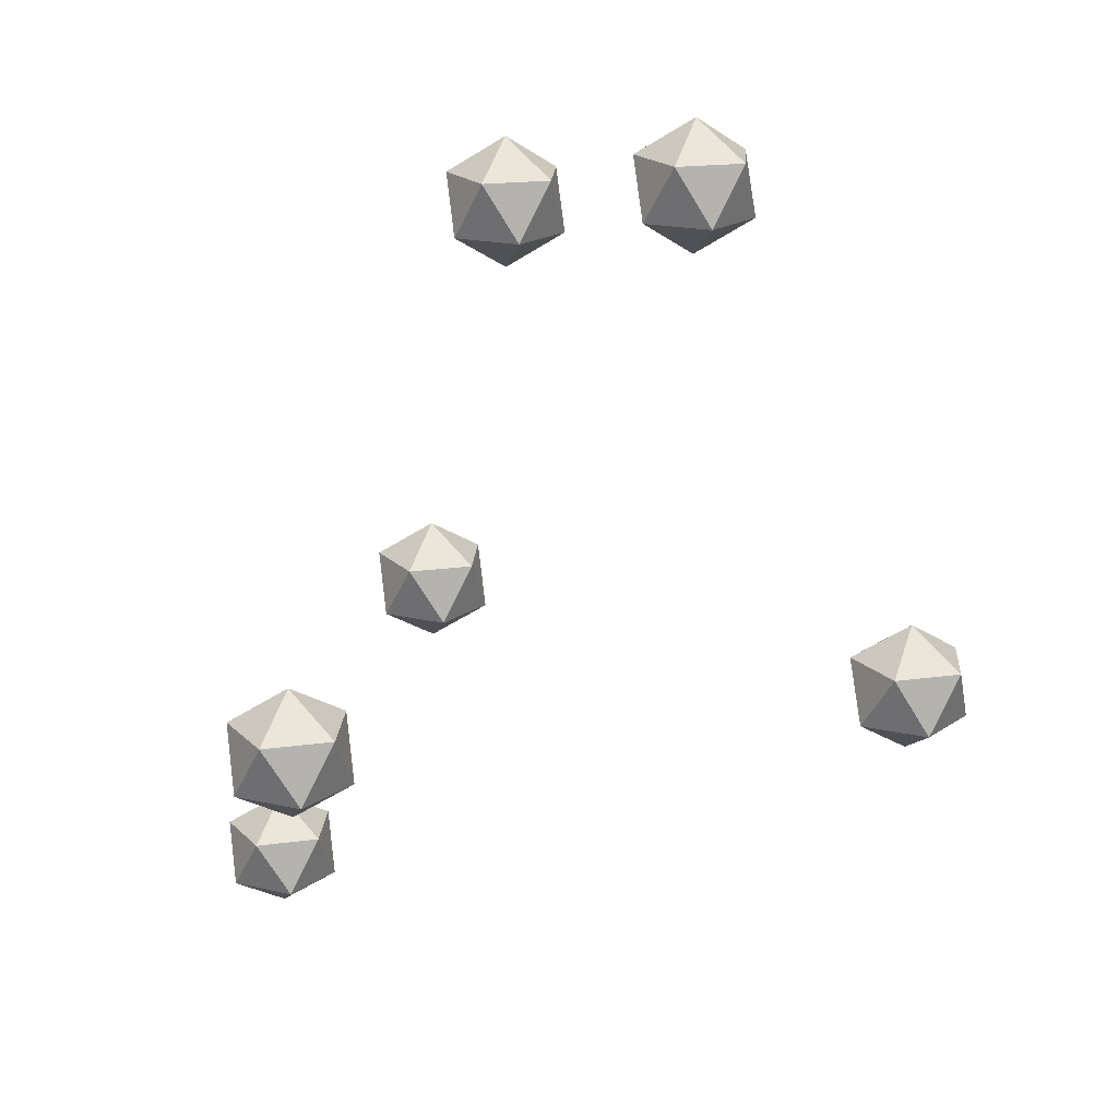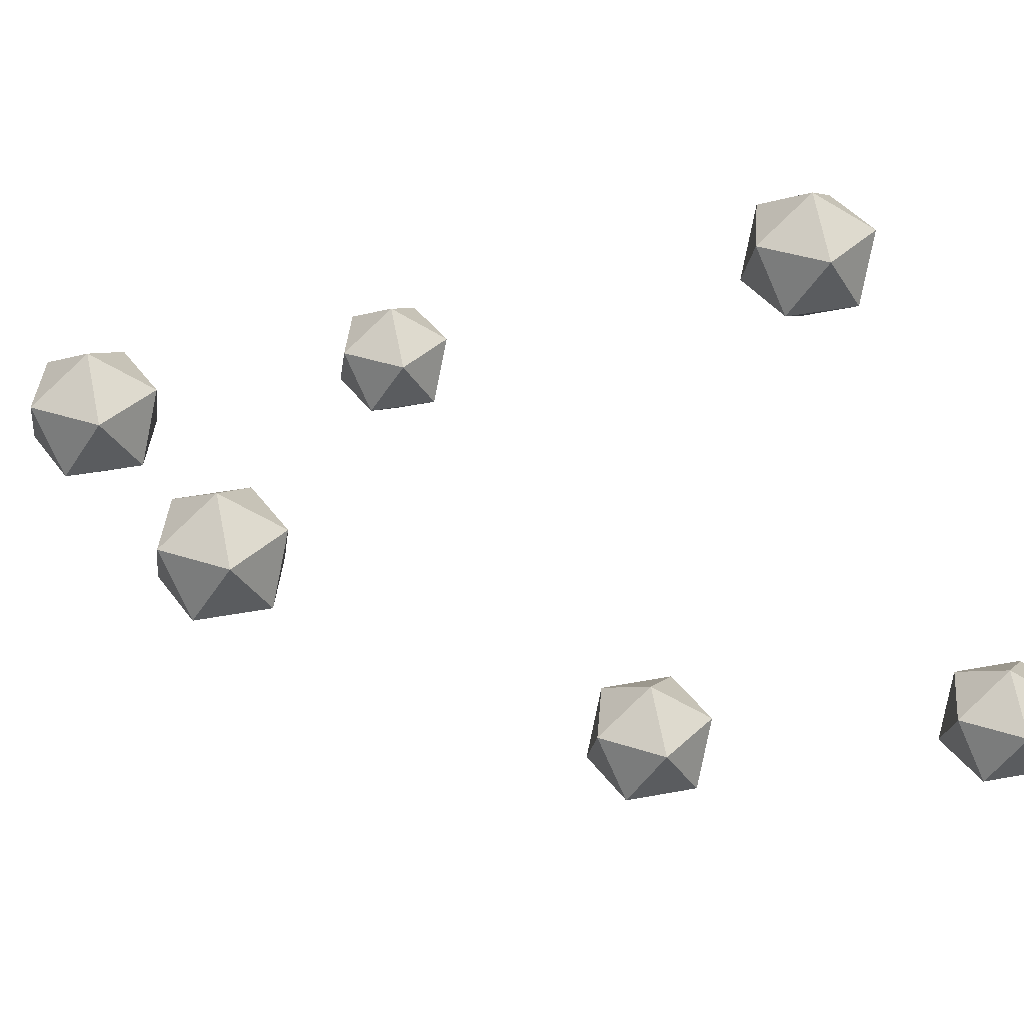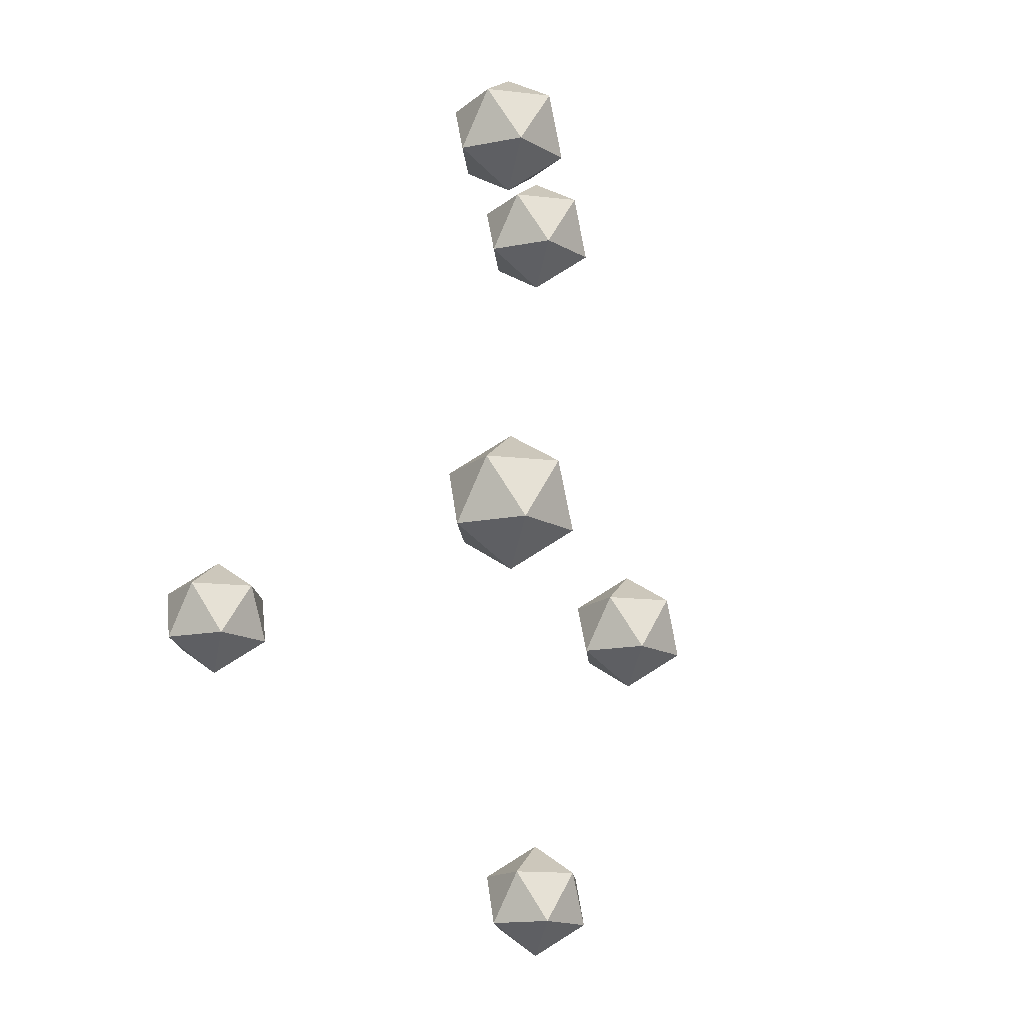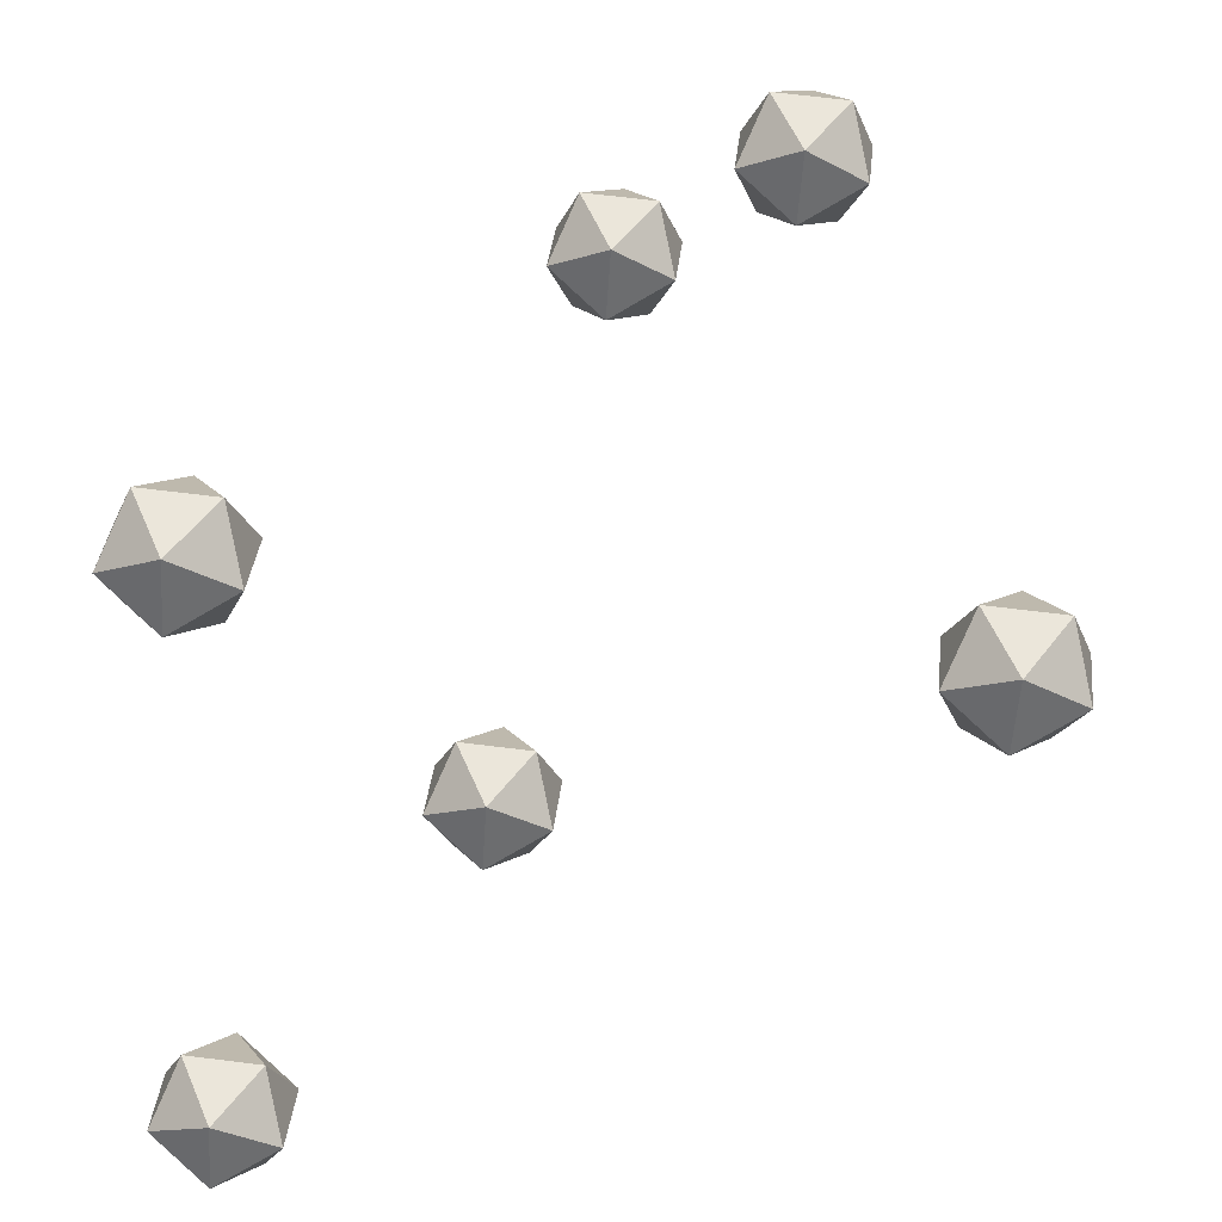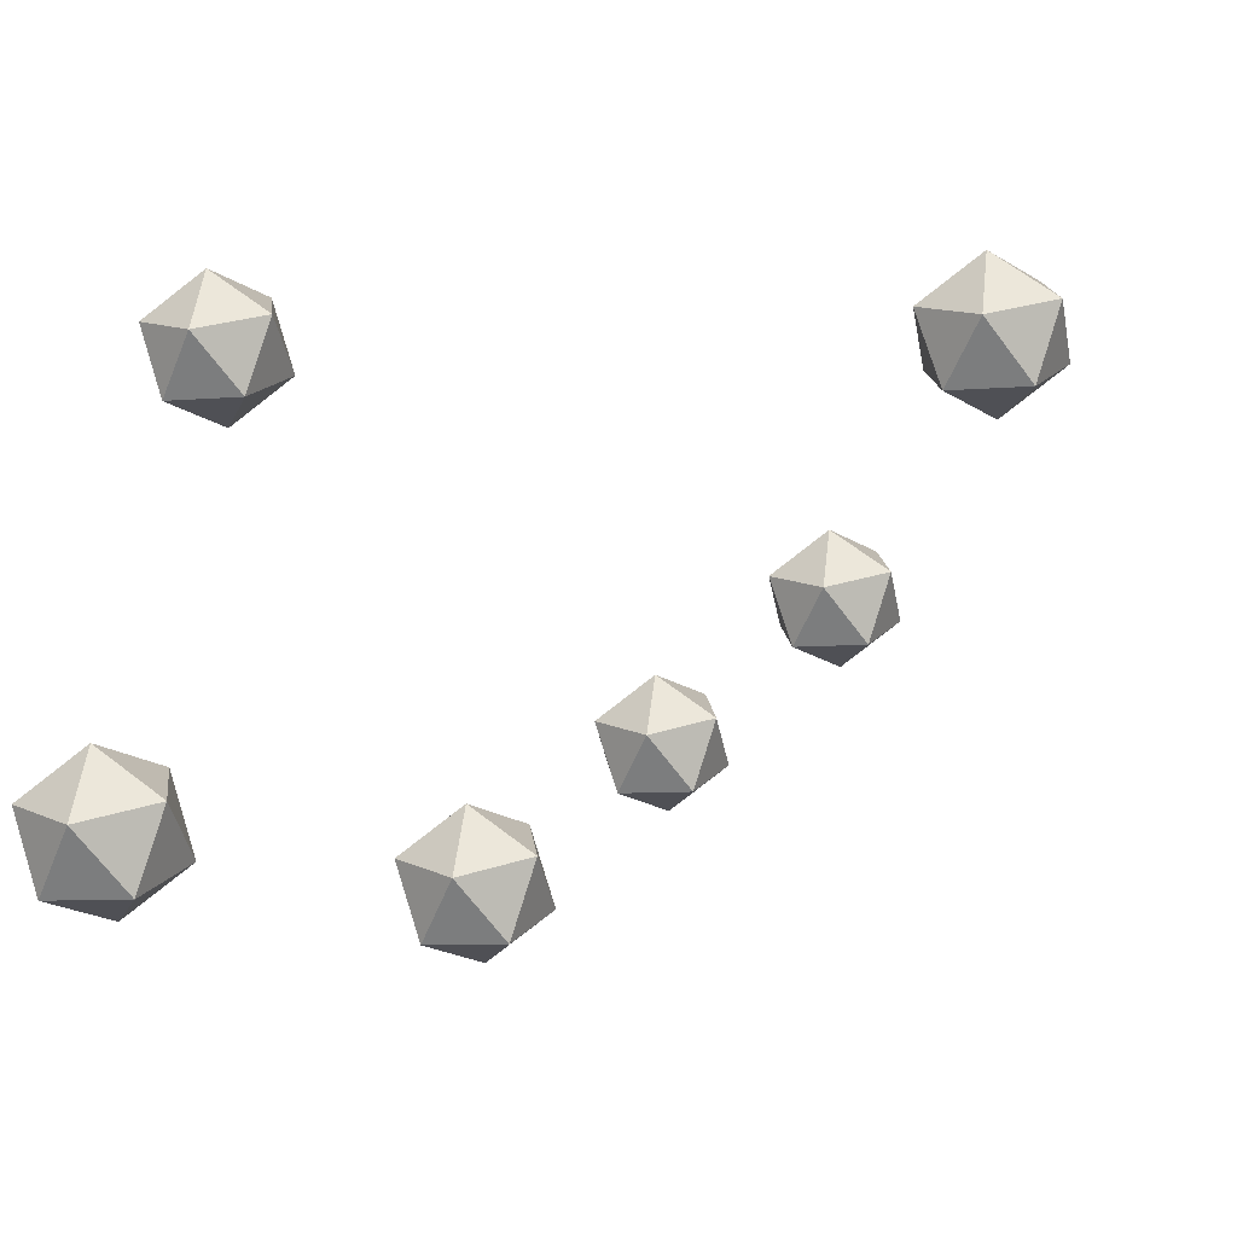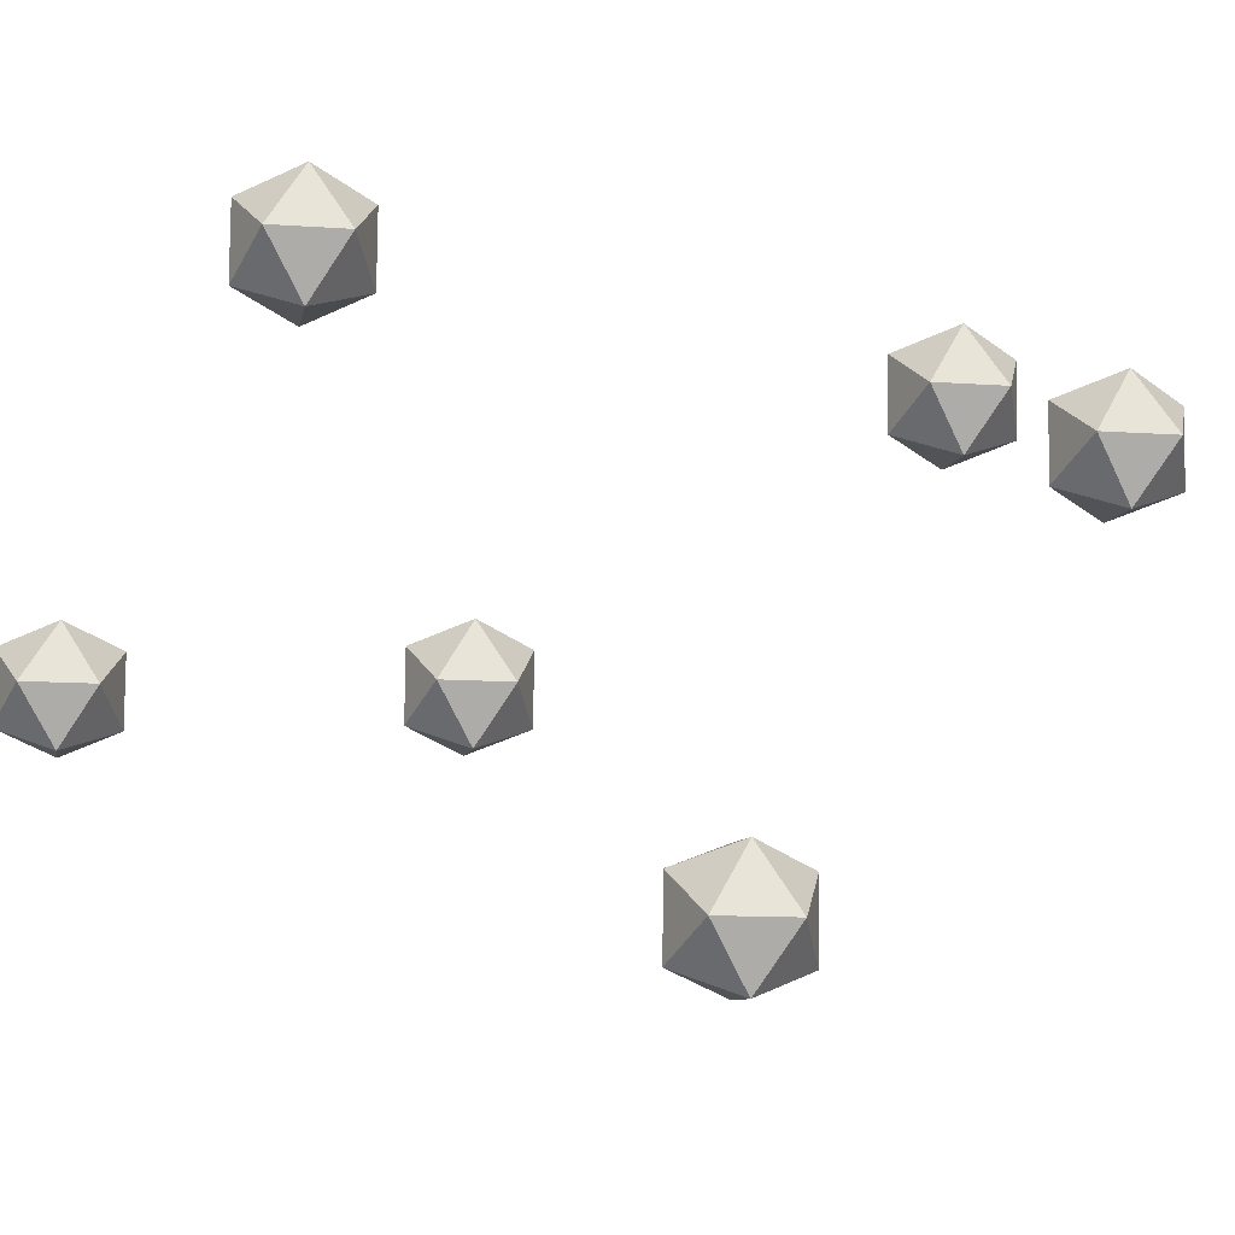
<metadata>
{"format":"obj","ext":"obj","renderer":"f3d","projection":"perspective","resolution":1024,"background":"white","views":[{"elev":20.5,"azim":-14.0,"up":"+Y"},{"elev":-4.9,"azim":-130.2,"up":"+Z"},{"elev":-15.9,"azim":58.5,"up":"+Y"},{"elev":66.9,"azim":6.9,"up":"+Z"},{"elev":-8.9,"azim":12.6,"up":"+Z"},{"elev":66.9,"azim":57.6,"up":"+Z"}]}
</metadata>
<code>
o Christmas_Tree_Ball_002_Mesh.011
v -0.7046 1.234 0.3119
v -0.5702 1.146 0.2676
v -0.7051 1.147 0.17
v -0.8397 1.147 0.2681
v -0.788 1.146 0.4265
v -0.6214 1.146 0.4262
v -0.6222 1.005 0.1966
v -0.7888 1.005 0.1969
v -0.84 1.005 0.3554
v -0.705 1.004 0.4531
v -0.5704 1.004 0.355
v -0.7055 0.917 0.3112
v 0.791 1.214 0.2521
v 0.9255 1.127 0.2079
v 0.7905 1.127 0.1102
v 0.6559 1.127 0.2084
v 0.7077 1.127 0.3667
v 0.8743 1.126 0.3664
v 0.8735 0.9851 0.1368
v 0.7069 0.9855 0.1371
v 0.6557 0.9854 0.2957
v 0.7906 0.9848 0.3934
v 0.9252 0.9846 0.2952
v 0.7901 0.8975 0.2515
v -0.05312 2.308 -0.3498
v 0.08135 2.22 -0.394
v -0.05361 2.221 -0.4917
v -0.1882 2.221 -0.3936
v -0.1365 2.22 -0.2352
v 0.03015 2.22 -0.2355
v 0.02936 2.079 -0.4651
v -0.1372 2.079 -0.4648
v -0.1885 2.079 -0.3062
v -0.05349 2.078 -0.2086
v 0.08112 2.078 -0.3067
v -0.05398 1.991 -0.3505
v -0.6124 0.4889 -0.6911
v -0.4779 0.4011 -0.7353
v -0.6129 0.4016 -0.833
v -0.7475 0.4018 -0.7348
v -0.6957 0.4013 -0.5765
v -0.5291 0.4009 -0.5768
v -0.5299 0.2596 -0.8064
v -0.6965 0.2601 -0.8061
v -0.7477 0.2599 -0.6475
v -0.6128 0.2593 -0.5498
v -0.4782 0.2592 -0.648
v -0.6133 0.172 -0.6917
v -0.1753 1.215 -0.7311
v -0.04082 1.127 -0.7753
v -0.1758 1.127 -0.873
v -0.3104 1.127 -0.7749
v -0.2586 1.127 -0.6165
v -0.09202 1.127 -0.6168
v -0.09282 0.9853 -0.8464
v -0.2594 0.9857 -0.8461
v -0.3106 0.9855 -0.6875
v -0.1757 0.985 -0.5899
v -0.04105 0.9848 -0.688
v -0.1762 0.8977 -0.7318
v 0.3183 2.393 -0.02973
v 0.4527 2.305 -0.07393
v 0.3178 2.305 -0.1716
v 0.1832 2.306 -0.07346
v 0.2349 2.305 0.0849
v 0.4015 2.305 0.08461
v 0.4007 2.163 -0.145
v 0.2341 2.164 -0.1447
v 0.1829 2.164 0.01385
v 0.3179 2.163 0.1115
v 0.4525 2.163 0.01337
v 0.3174 2.076 -0.03036
f 1 2 3
f 1 3 4
f 1 4 5
f 1 5 6
f 1 6 2
f 2 11 7
f 3 7 8
f 4 8 9
f 5 9 10
f 6 10 11
f 7 3 2
f 8 4 3
f 9 5 4
f 10 6 5
f 11 2 6
f 12 8 7
f 12 9 8
f 12 10 9
f 12 11 10
f 12 7 11
f 13 14 15
f 13 15 16
f 13 16 17
f 13 17 18
f 13 18 14
f 14 23 19
f 15 19 20
f 16 20 21
f 17 21 22
f 18 22 23
f 19 15 14
f 20 16 15
f 21 17 16
f 22 18 17
f 23 14 18
f 24 20 19
f 24 21 20
f 24 22 21
f 24 23 22
f 24 19 23
f 25 26 27
f 25 27 28
f 25 28 29
f 25 29 30
f 25 30 26
f 26 35 31
f 27 31 32
f 28 32 33
f 29 33 34
f 30 34 35
f 31 27 26
f 32 28 27
f 33 29 28
f 34 30 29
f 35 26 30
f 36 32 31
f 36 33 32
f 36 34 33
f 36 35 34
f 36 31 35
f 37 38 39
f 37 39 40
f 37 40 41
f 37 41 42
f 37 42 38
f 38 47 43
f 39 43 44
f 40 44 45
f 41 45 46
f 42 46 47
f 43 39 38
f 44 40 39
f 45 41 40
f 46 42 41
f 47 38 42
f 48 44 43
f 48 45 44
f 48 46 45
f 48 47 46
f 48 43 47
f 49 50 51
f 49 51 52
f 49 52 53
f 49 53 54
f 49 54 50
f 50 59 55
f 51 55 56
f 52 56 57
f 53 57 58
f 54 58 59
f 55 51 50
f 56 52 51
f 57 53 52
f 58 54 53
f 59 50 54
f 60 56 55
f 60 57 56
f 60 58 57
f 60 59 58
f 60 55 59
f 61 62 63
f 61 63 64
f 61 64 65
f 61 65 66
f 61 66 62
f 62 71 67
f 63 67 68
f 64 68 69
f 65 69 70
f 66 70 71
f 67 63 62
f 68 64 63
f 69 65 64
f 70 66 65
f 71 62 66
f 72 68 67
f 72 69 68
f 72 70 69
f 72 71 70
f 72 67 71

</code>
